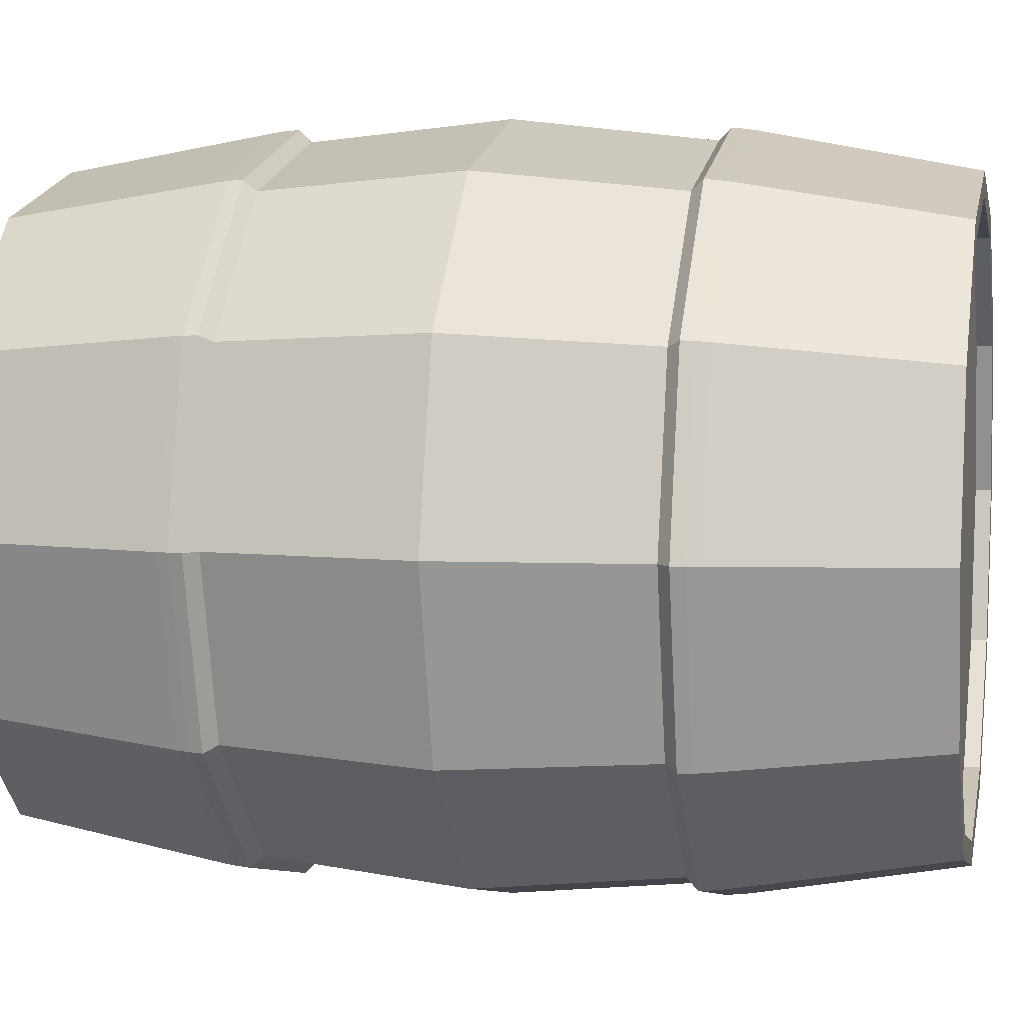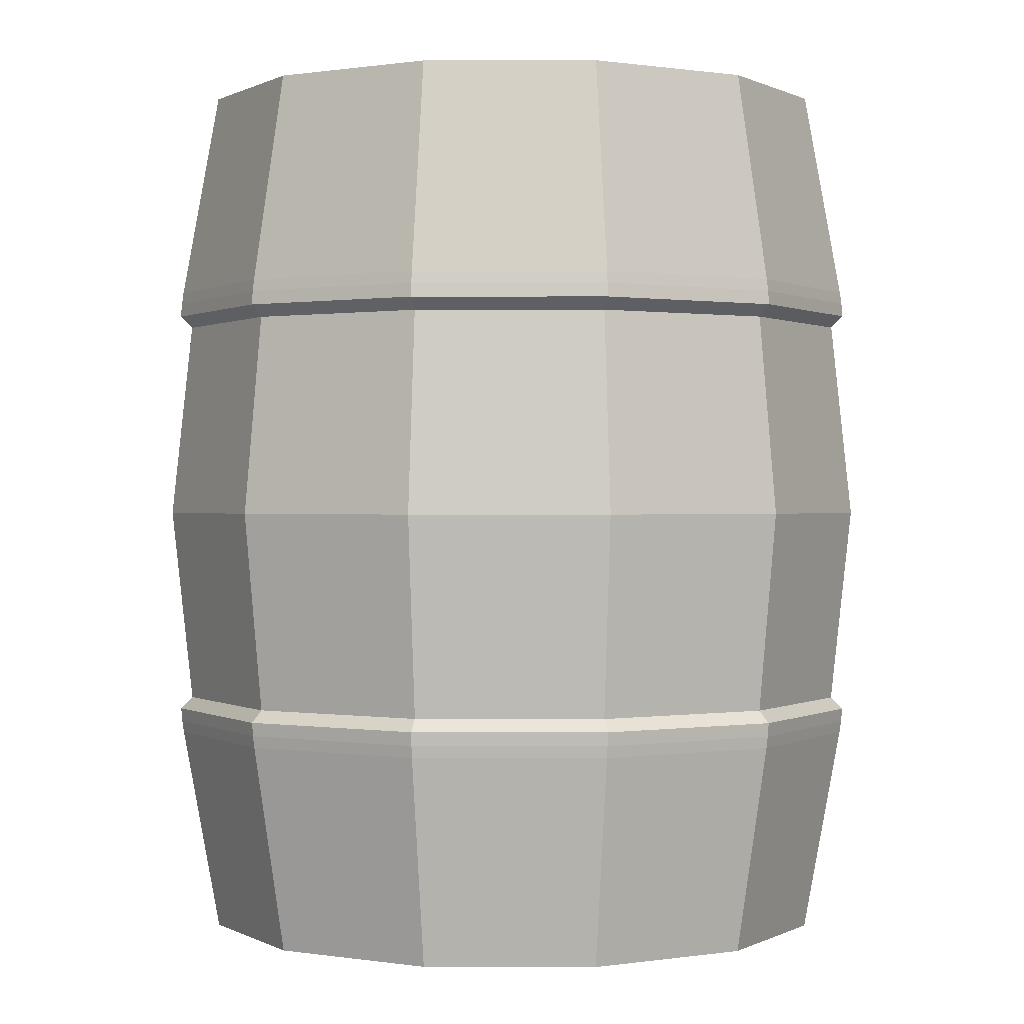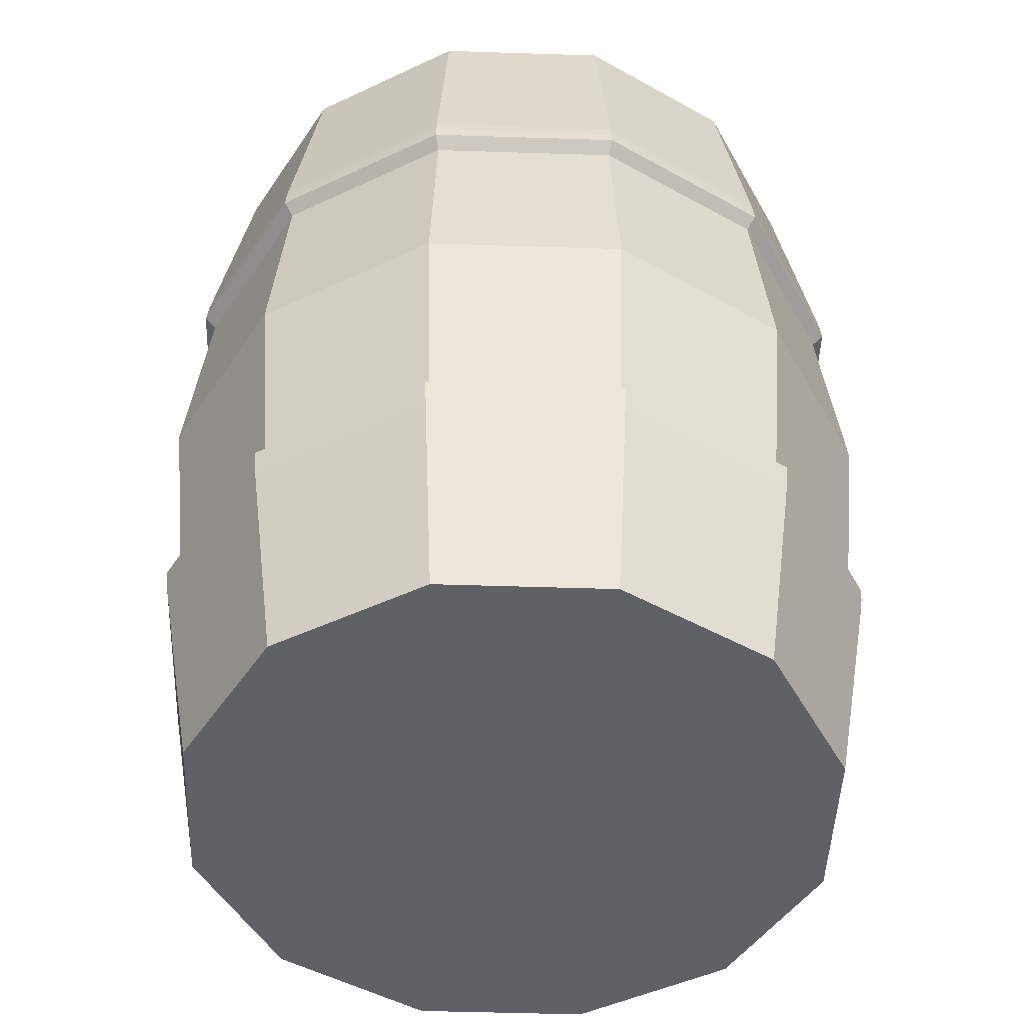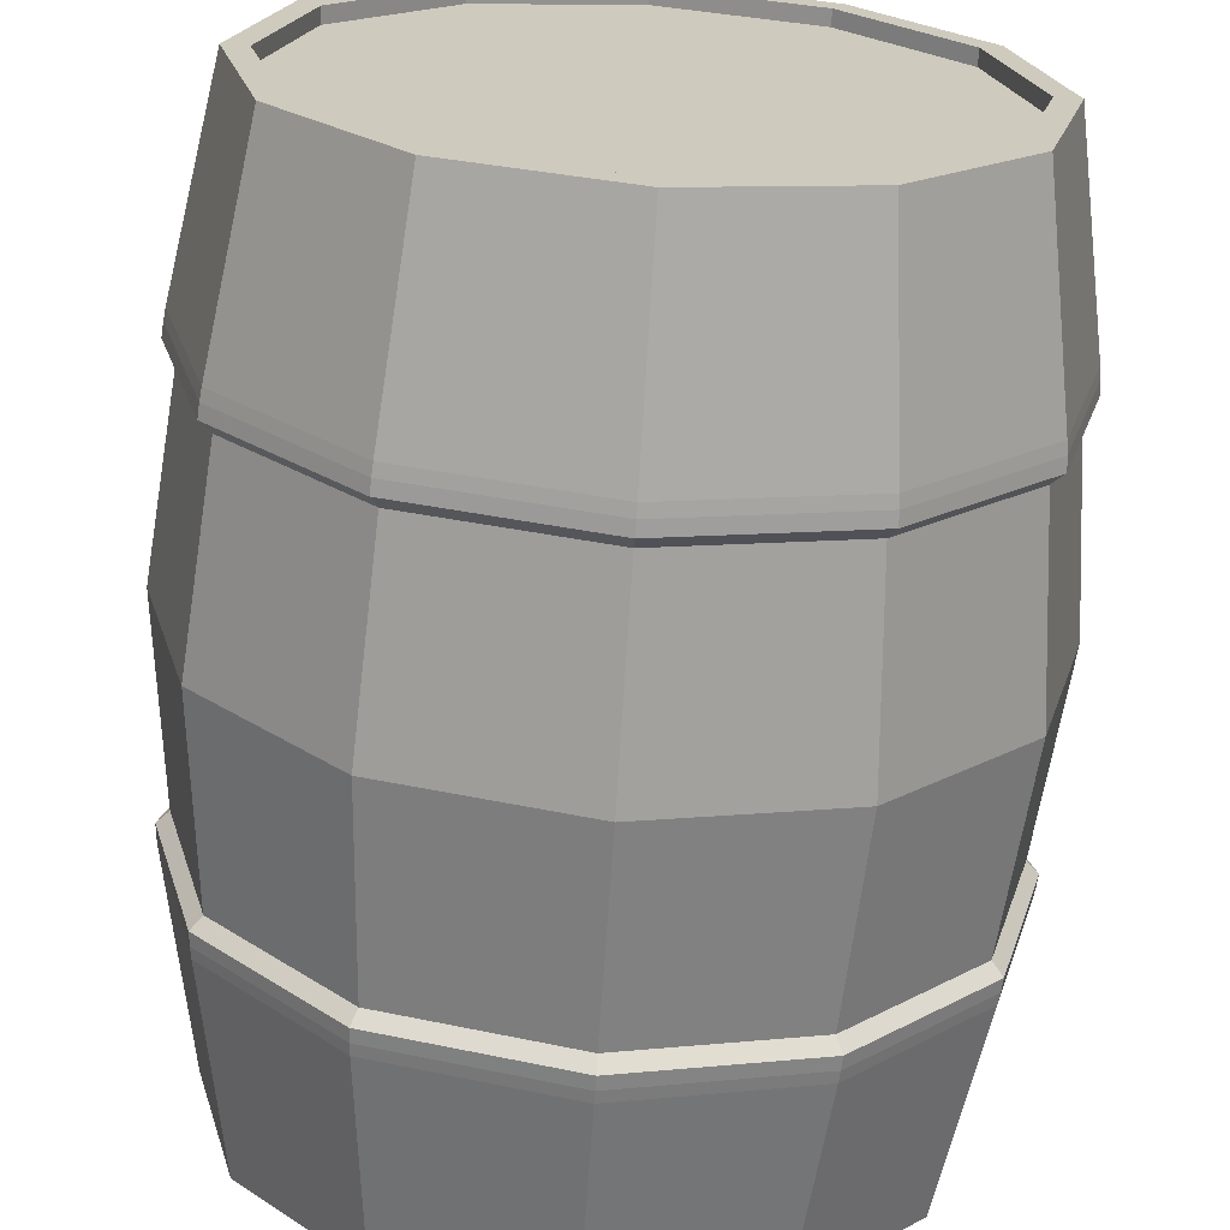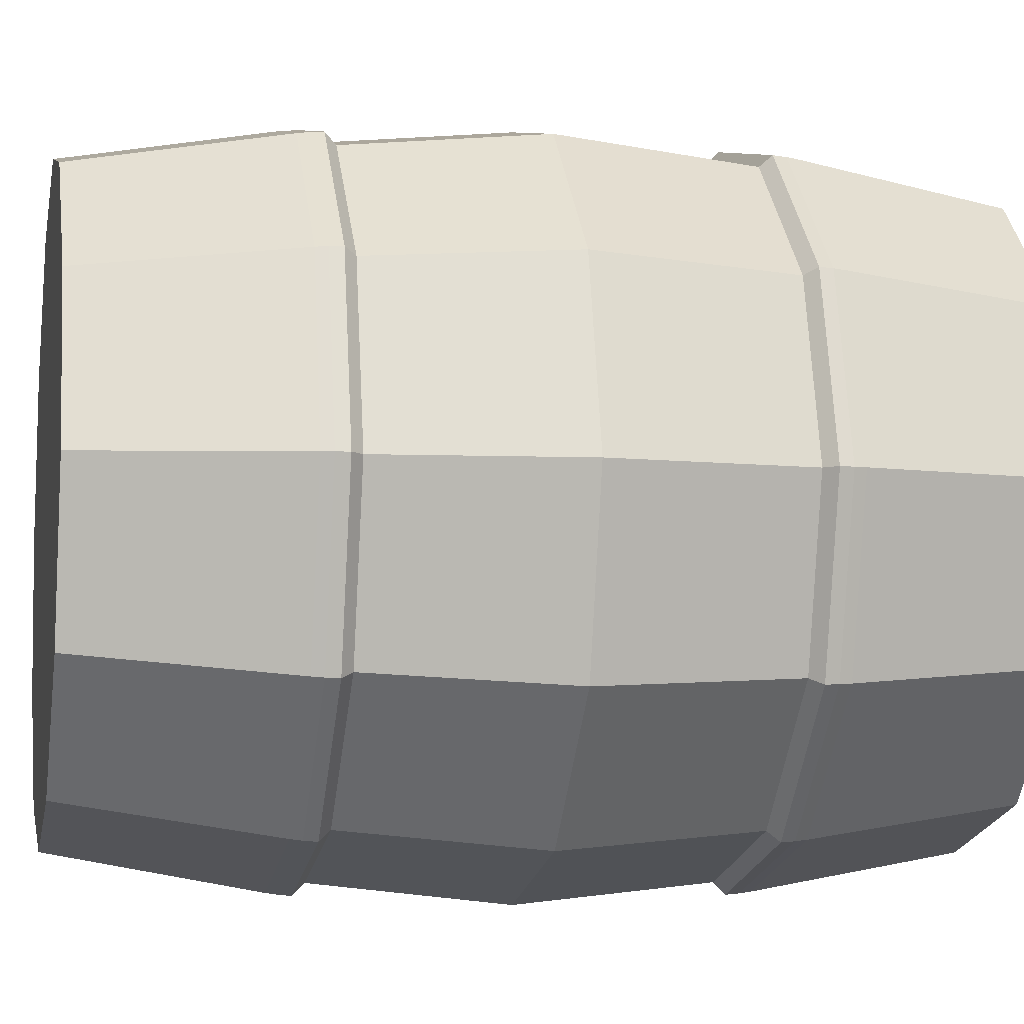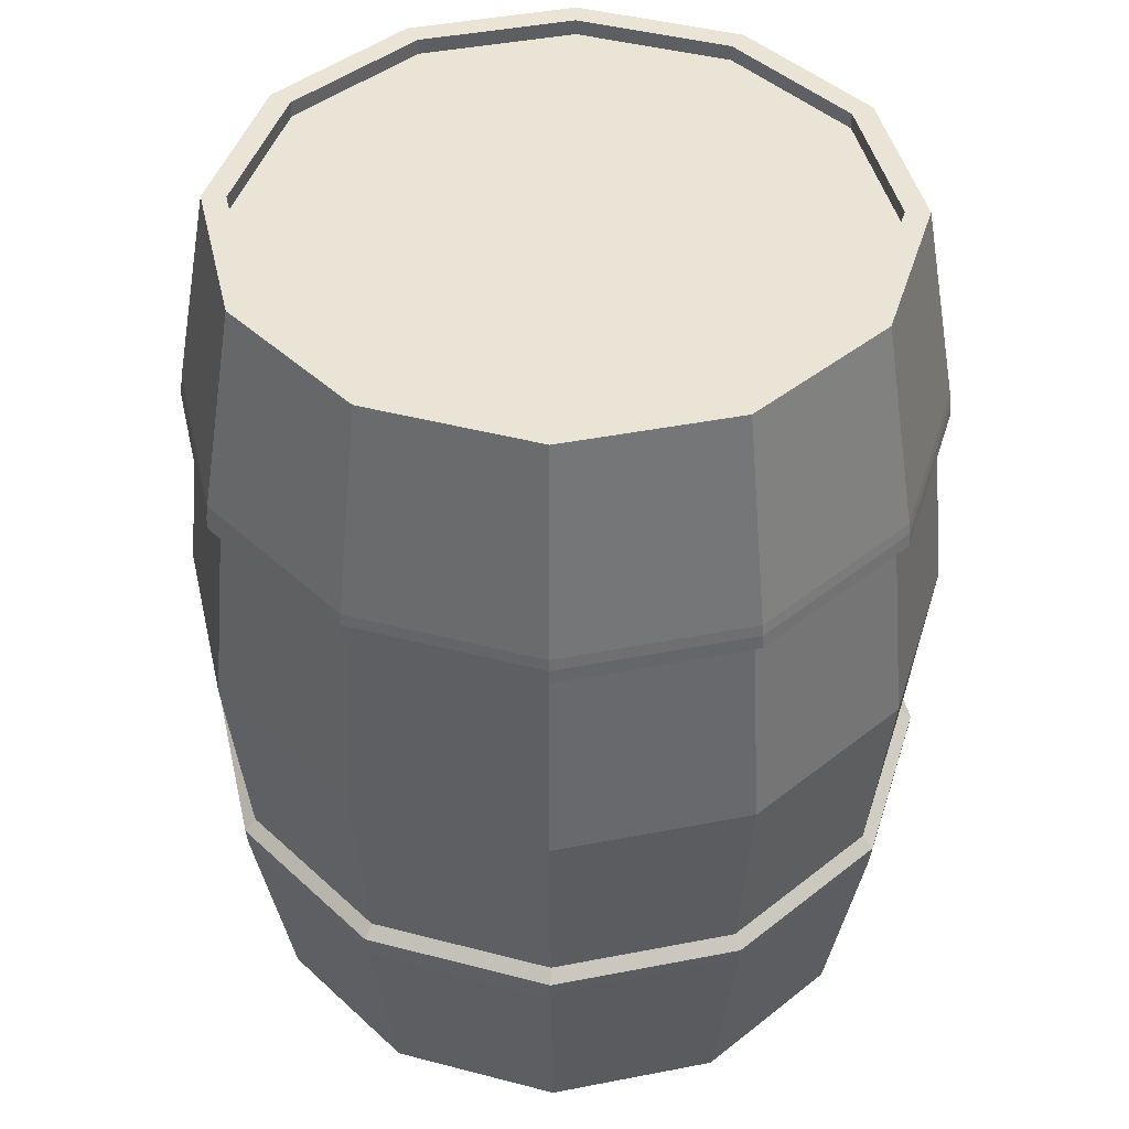
<metadata>
{"format":"obj","ext":"obj","renderer":"f3d","projection":"perspective","resolution":1024,"background":"white","views":[{"elev":6.4,"azim":102.0,"up":"+Z"},{"elev":0.4,"azim":105.4,"up":"+Y"},{"elev":-47.7,"azim":-47.1,"up":"+Y"},{"elev":-67.3,"azim":176.3,"up":"+Z"},{"elev":-7.1,"azim":78.4,"up":"+Z"},{"elev":43.7,"azim":-27.9,"up":"+Y"}]}
</metadata>
<code>
v 0 0 -1
v 0 2.725 -0.9284
v 0.5 0 -0.866
v 0.4642 2.725 -0.8041
v 0.866 0 -0.5
v 0.8041 2.725 -0.4642
v 1 0 0
v 0.9284 2.725 0
v 0.866 0 0.5
v 0.8041 2.725 0.4642
v 0.5 0 0.866
v 0.4642 2.725 0.8041
v 0 0 1
v 0 2.725 0.9284
v -0.5 0 0.866
v -0.4642 2.725 0.8041
v -0.866 0 0.5
v -0.8041 2.725 0.4642
v -1 0 0
v -0.9284 2.725 0
v -0.866 0 -0.5
v -0.8041 2.725 -0.4642
v -0.5 0 -0.866
v -0.4642 2.725 -0.8041
v 0 0.7545 -1.087
v 0 0.641 -1.116
v 0 0.7184 -1.124
v 0 0.6768 -1.121
v 0 2.084 -1.116
v 0 1.97 -1.087
v 0 2.048 -1.121
v 0 2.006 -1.124
v 0.5437 1.97 -0.9418
v 0.5578 2.084 -0.9662
v 0.5622 2.006 -0.9738
v 0.5604 2.048 -0.9706
v 0.5578 0.641 -0.9662
v 0.5437 0.7545 -0.9418
v 0.5604 0.6768 -0.9706
v 0.5622 0.7184 -0.9738
v 0.9418 1.97 -0.5437
v 0.9662 2.084 -0.5578
v 0.9738 2.006 -0.5622
v 0.9706 2.048 -0.5604
v 0.9662 0.641 -0.5578
v 0.9418 0.7545 -0.5437
v 0.9706 0.6768 -0.5604
v 0.9738 0.7184 -0.5622
v 1.087 1.97 0
v 1.116 2.084 0
v 1.124 2.006 0
v 1.121 2.048 0
v 1.116 0.641 0
v 1.087 0.7545 0
v 1.121 0.6768 0
v 1.124 0.7184 0
v 0.9418 1.97 0.5437
v 0.9662 2.084 0.5578
v 0.9738 2.006 0.5622
v 0.9706 2.048 0.5604
v 0.9662 0.641 0.5578
v 0.9418 0.7545 0.5437
v 0.9706 0.6768 0.5604
v 0.9738 0.7184 0.5622
v 0.5437 1.97 0.9418
v 0.5578 2.084 0.9662
v 0.5622 2.006 0.9738
v 0.5604 2.048 0.9706
v 0.5578 0.641 0.9662
v 0.5437 0.7545 0.9418
v 0.5604 0.6768 0.9706
v 0.5622 0.7184 0.9738
v 0 1.97 1.087
v 0 2.084 1.116
v 0 2.006 1.124
v 0 2.048 1.121
v 0 0.641 1.116
v 0 0.7545 1.087
v 0 0.6768 1.121
v 0 0.7184 1.124
v -0.5437 1.97 0.9418
v -0.5578 2.084 0.9662
v -0.5622 2.006 0.9738
v -0.5604 2.048 0.9706
v -0.5578 0.641 0.9662
v -0.5437 0.7545 0.9418
v -0.5604 0.6768 0.9706
v -0.5622 0.7184 0.9738
v -0.9418 1.97 0.5437
v -0.9662 2.084 0.5578
v -0.9738 2.006 0.5622
v -0.9706 2.048 0.5604
v -0.9662 0.641 0.5578
v -0.9418 0.7545 0.5437
v -0.9706 0.6768 0.5604
v -0.9738 0.7184 0.5622
v -1.087 1.97 0
v -1.116 2.084 1e-06
v -1.124 2.006 1e-06
v -1.121 2.048 1e-06
v -1.116 0.641 1e-06
v -1.087 0.7545 0
v -1.121 0.6768 1e-06
v -1.124 0.7184 1e-06
v -0.9418 1.97 -0.5437
v -0.9662 2.084 -0.5578
v -0.9738 2.006 -0.5622
v -0.9706 2.048 -0.5604
v -0.9662 0.641 -0.5578
v -0.9418 0.7545 -0.5437
v -0.9706 0.6768 -0.5604
v -0.9738 0.7184 -0.5622
v -0.5437 1.97 -0.9418
v -0.5578 2.084 -0.9662
v -0.5622 2.006 -0.9738
v -0.5604 2.048 -0.9706
v -0.5578 0.641 -0.9662
v -0.5437 0.7545 -0.9418
v -0.5604 0.6768 -0.9706
v -0.5622 0.7184 -0.9738
v 0.5 2.725 -0.866
v 0 2.725 -1
v 0.866 2.725 -0.5
v 1 2.725 0
v 0.866 2.725 0.5
v 0.5 2.725 0.866
v 0 2.725 1
v -0.5 2.725 0.866
v -0.866 2.725 0.5
v -1 2.725 0
v -0.866 2.725 -0.5
v -0.5 2.725 -0.866
v 0.4642 2.676 -0.8041
v 0 2.676 -0.9284
v 0.8041 2.676 -0.4642
v 0.9284 2.676 0
v 0.8041 2.676 0.4642
v 0.4642 2.676 0.8041
v 0 2.676 0.9284
v -0.4642 2.676 0.8041
v -0.8041 2.676 0.4642
v -0.9284 2.676 0
v -0.8041 2.676 -0.4642
v -0.4642 2.676 -0.8041
v 0 1.362 -1.152
v 0.5762 1.362 -0.998
v -0.5762 1.362 -0.998
v 0.998 1.362 -0.5762
v 1.152 1.362 0
v 0.998 1.362 0.5762
v 0.5762 1.362 0.998
v 0 1.362 1.152
v -0.5762 1.362 0.998
v -0.998 1.362 0.5762
v -1.152 1.362 1e-06
v -0.998 1.362 -0.5762
f 121 42 34
f 33 148 146
f 41 149 148
f 49 150 149
f 57 151 150
f 65 152 151
f 73 153 152
f 81 154 153
f 89 155 154
f 155 105 156
f 4 135 6
f 156 113 147
f 122 34 29
f 19 23 7
f 30 146 145
f 132 29 114
f 109 23 21
f 106 132 114
f 101 21 19
f 130 106 98
f 93 19 17
f 129 98 90
f 85 17 15
f 128 90 82
f 77 15 13
f 127 82 74
f 69 13 11
f 126 74 66
f 61 11 9
f 125 66 58
f 53 9 7
f 124 58 50
f 5 53 7
f 123 50 42
f 37 5 3
f 23 26 1
f 113 145 147
f 25 120 118
f 120 28 119
f 28 117 119
f 29 116 114
f 31 115 116
f 32 113 115
f 118 112 110
f 120 111 112
f 119 109 111
f 114 108 106
f 116 107 108
f 115 105 107
f 110 104 102
f 104 111 103
f 111 101 103
f 106 100 98
f 108 99 100
f 107 97 99
f 102 96 94
f 104 95 96
f 103 93 95
f 98 92 90
f 100 91 92
f 99 89 91
f 94 88 86
f 96 87 88
f 95 85 87
f 90 84 82
f 92 83 84
f 83 89 81
f 86 80 78
f 88 79 80
f 87 77 79
f 82 76 74
f 84 75 76
f 83 73 75
f 78 72 70
f 80 71 72
f 79 69 71
f 74 68 66
f 68 75 67
f 75 65 67
f 70 64 62
f 72 63 64
f 71 61 63
f 66 60 58
f 60 67 59
f 67 57 59
f 62 56 54
f 64 55 56
f 63 53 55
f 50 60 52
f 60 51 52
f 51 57 49
f 54 48 46
f 56 47 48
f 55 45 47
f 50 44 42
f 44 51 43
f 51 41 43
f 46 40 38
f 48 39 40
f 47 37 39
f 42 36 34
f 44 35 36
f 43 33 35
f 38 27 25
f 27 39 28
f 39 26 28
f 34 31 29
f 36 32 31
f 32 33 30
f 26 3 1
f 2 121 122
f 6 121 4
f 6 124 123
f 10 124 8
f 12 125 10
f 12 127 126
f 16 127 14
f 18 128 16
f 20 129 18
f 22 130 20
f 24 131 22
f 2 132 24
f 143 139 135
f 18 142 20
f 12 139 14
f 6 136 8
f 20 143 22
f 14 140 16
f 8 137 10
f 22 144 24
f 2 133 4
f 16 141 18
f 10 138 12
f 24 134 2
f 147 25 118
f 25 146 38
f 156 118 110
f 155 110 102
f 154 102 94
f 153 94 86
f 152 86 78
f 151 78 70
f 150 70 62
f 149 62 54
f 46 149 54
f 146 46 38
f 121 123 42
f 33 41 148
f 41 49 149
f 49 57 150
f 57 65 151
f 65 73 152
f 73 81 153
f 81 89 154
f 89 97 155
f 155 97 105
f 4 133 135
f 156 105 113
f 122 121 34
f 23 1 3
f 3 5 7
f 7 9 11
f 11 13 15
f 15 17 19
f 19 21 23
f 23 3 7
f 7 11 15
f 15 19 7
f 30 33 146
f 132 122 29
f 109 117 23
f 106 131 132
f 101 109 21
f 130 131 106
f 93 101 19
f 129 130 98
f 85 93 17
f 128 129 90
f 77 85 15
f 127 128 82
f 69 77 13
f 126 127 74
f 61 69 11
f 125 126 66
f 53 61 9
f 124 125 58
f 5 45 53
f 123 124 50
f 37 45 5
f 23 117 26
f 113 30 145
f 25 27 120
f 120 27 28
f 28 26 117
f 29 31 116
f 31 32 115
f 32 30 113
f 118 120 112
f 120 119 111
f 119 117 109
f 114 116 108
f 116 115 107
f 115 113 105
f 110 112 104
f 104 112 111
f 111 109 101
f 106 108 100
f 108 107 99
f 107 105 97
f 102 104 96
f 104 103 95
f 103 101 93
f 98 100 92
f 100 99 91
f 99 97 89
f 94 96 88
f 96 95 87
f 95 93 85
f 90 92 84
f 92 91 83
f 83 91 89
f 86 88 80
f 88 87 79
f 87 85 77
f 82 84 76
f 84 83 75
f 83 81 73
f 78 80 72
f 80 79 71
f 79 77 69
f 74 76 68
f 68 76 75
f 75 73 65
f 70 72 64
f 72 71 63
f 71 69 61
f 66 68 60
f 60 68 67
f 67 65 57
f 62 64 56
f 64 63 55
f 63 61 53
f 50 58 60
f 60 59 51
f 51 59 57
f 54 56 48
f 56 55 47
f 55 53 45
f 50 52 44
f 44 52 51
f 51 49 41
f 46 48 40
f 48 47 39
f 47 45 37
f 42 44 36
f 44 43 35
f 43 41 33
f 38 40 27
f 27 40 39
f 39 37 26
f 34 36 31
f 36 35 32
f 32 35 33
f 26 37 3
f 2 4 121
f 6 123 121
f 6 8 124
f 10 125 124
f 12 126 125
f 12 14 127
f 16 128 127
f 18 129 128
f 20 130 129
f 22 131 130
f 24 132 131
f 2 122 132
f 135 133 134
f 134 144 143
f 143 142 141
f 141 140 139
f 139 138 137
f 137 136 135
f 135 134 143
f 143 141 139
f 139 137 135
f 18 141 142
f 12 138 139
f 6 135 136
f 20 142 143
f 14 139 140
f 8 136 137
f 22 143 144
f 2 134 133
f 16 140 141
f 10 137 138
f 24 144 134
f 147 145 25
f 25 145 146
f 156 147 118
f 155 156 110
f 154 155 102
f 153 154 94
f 152 153 86
f 151 152 78
f 150 151 70
f 149 150 62
f 46 148 149
f 146 148 46

</code>
